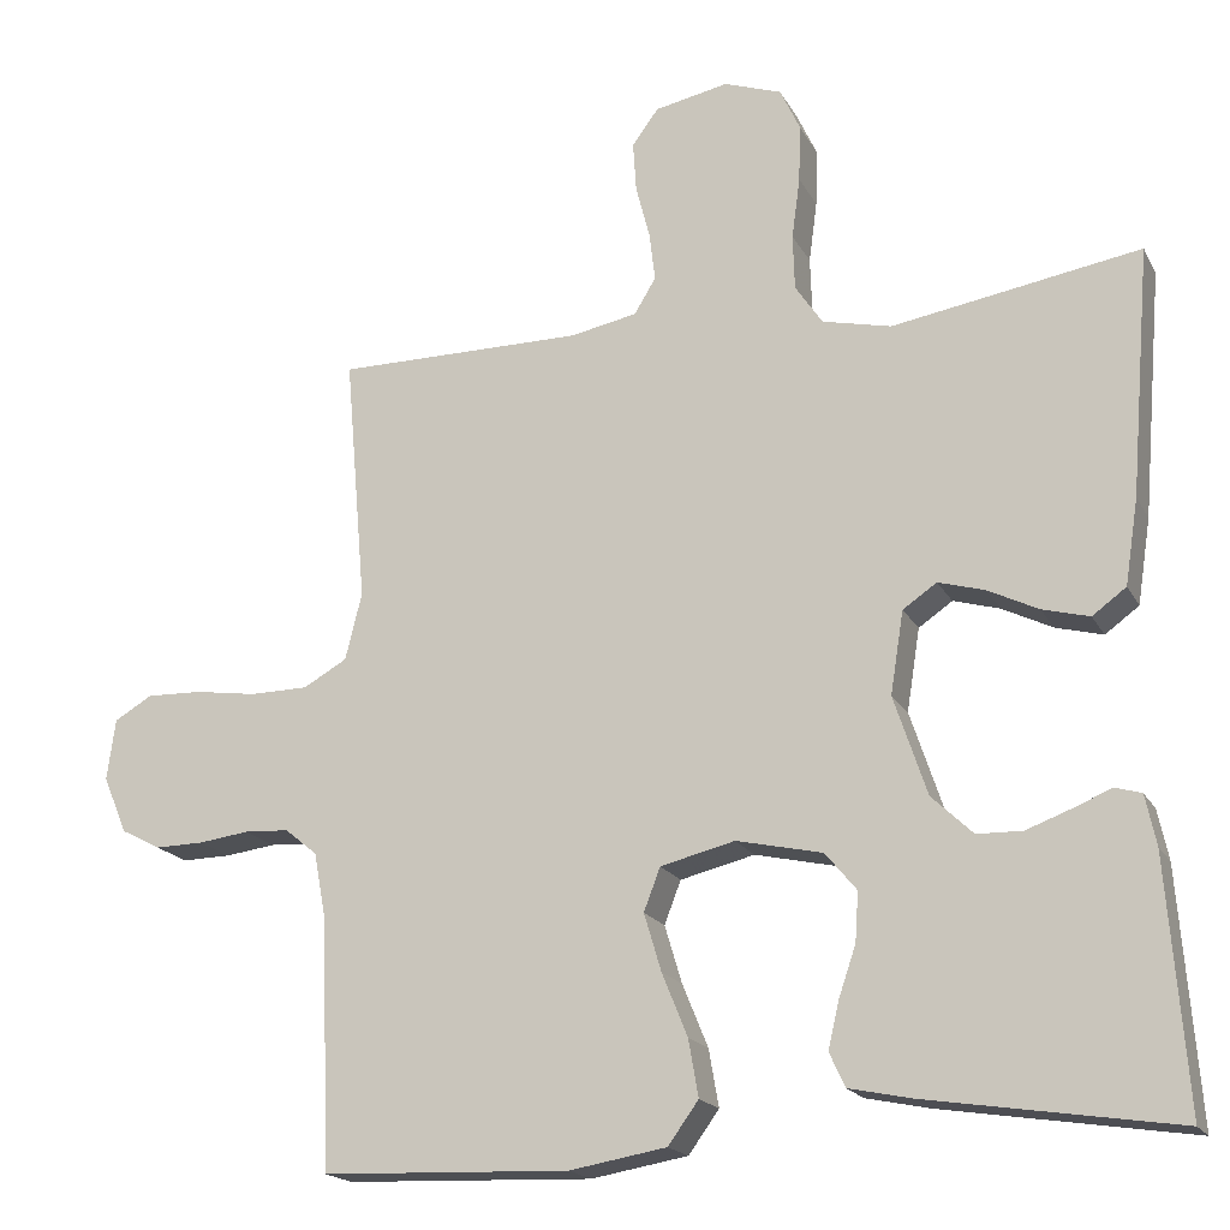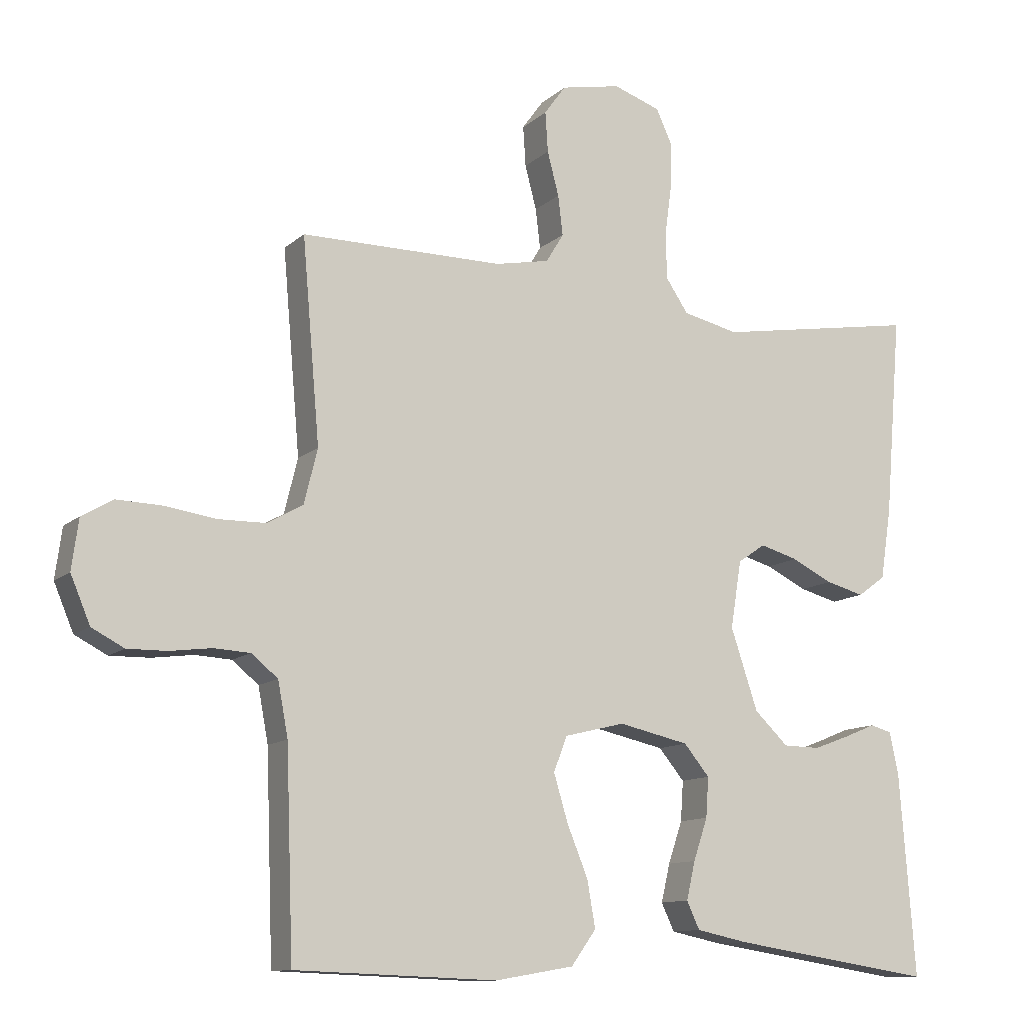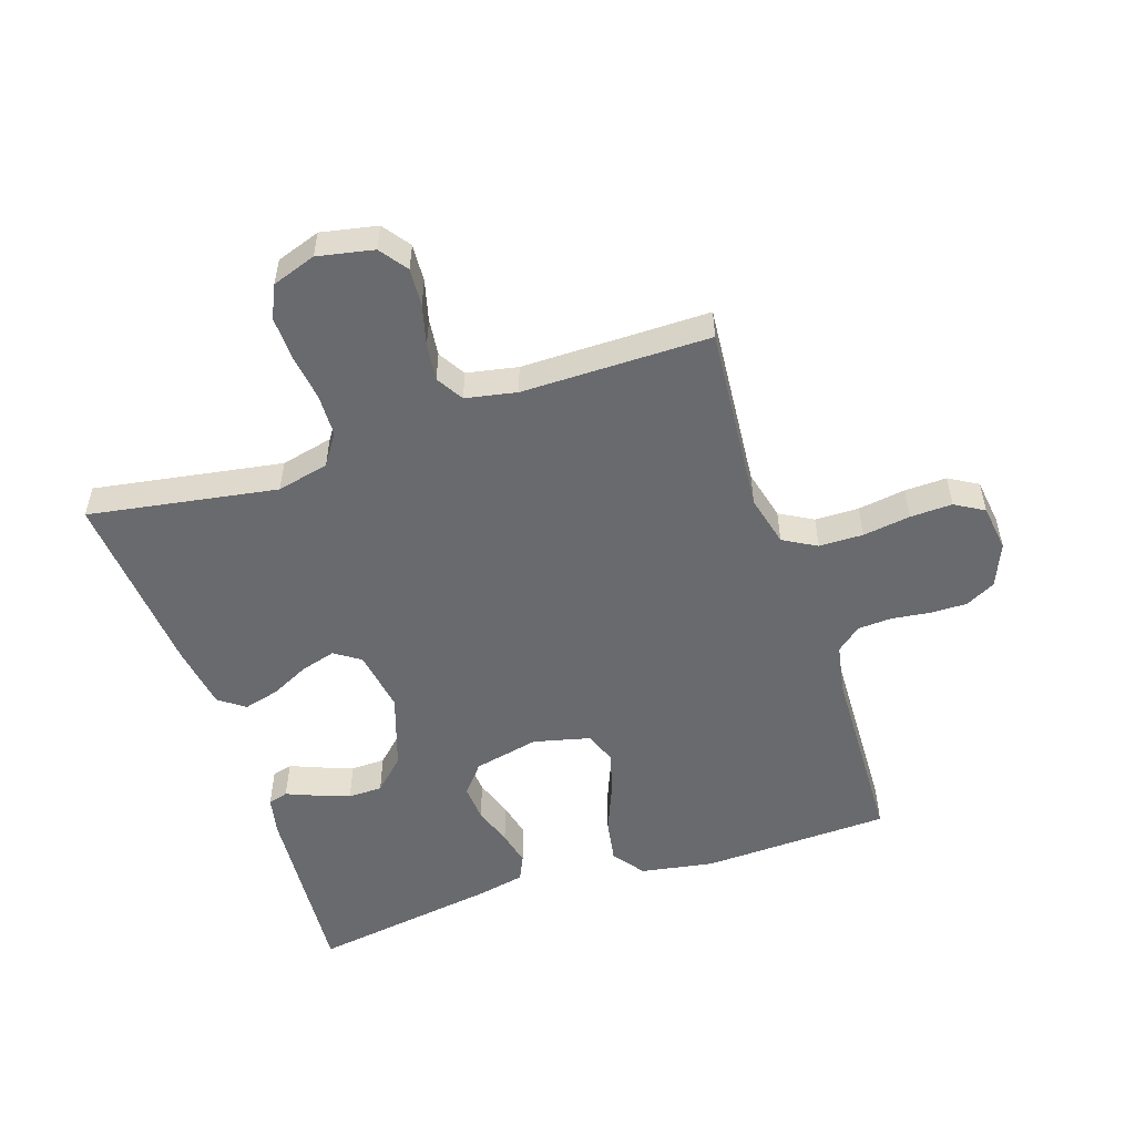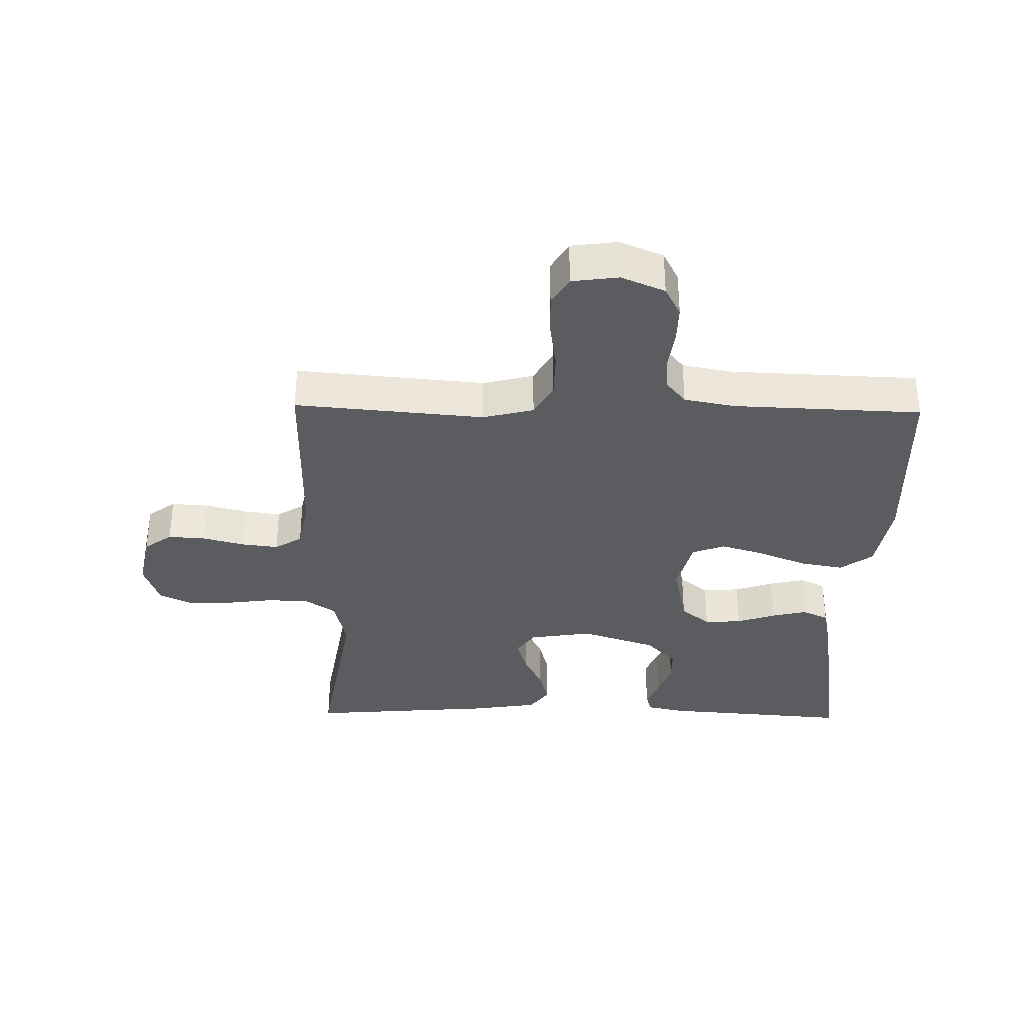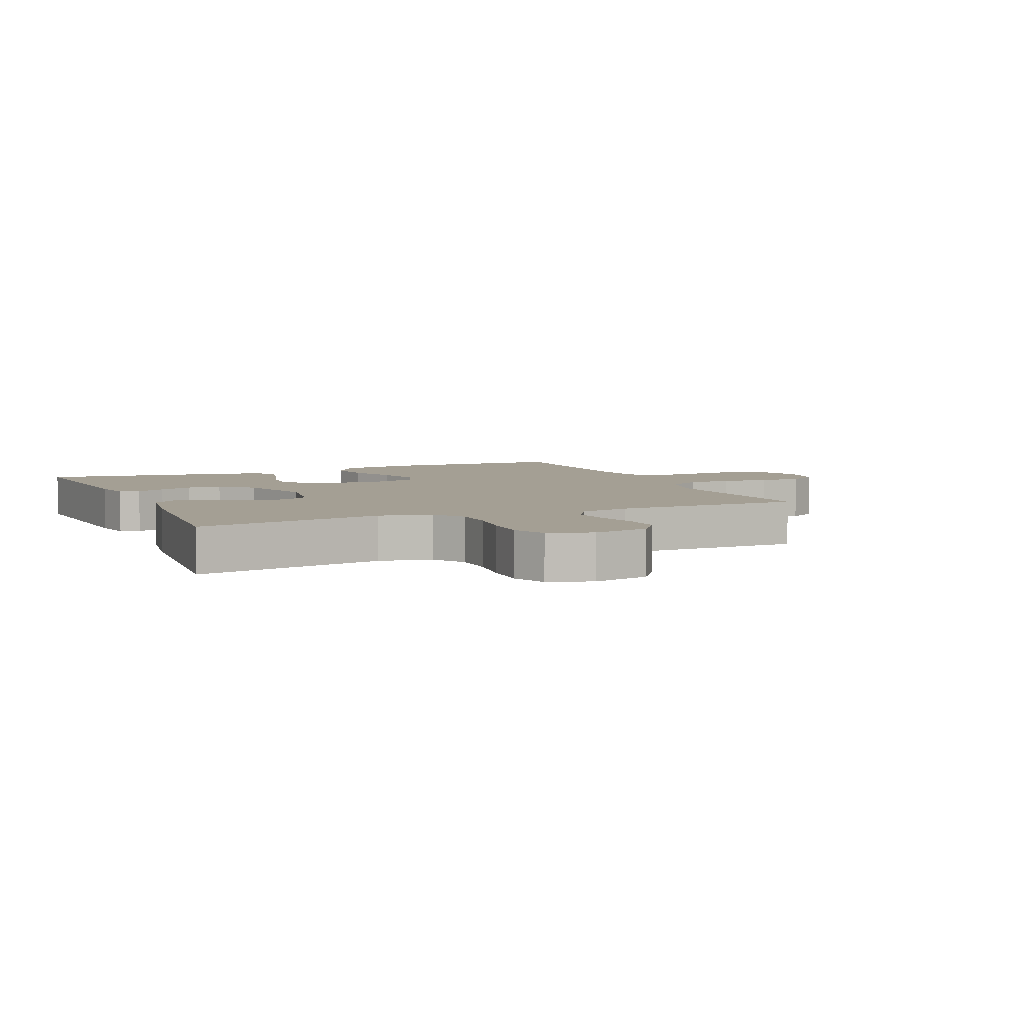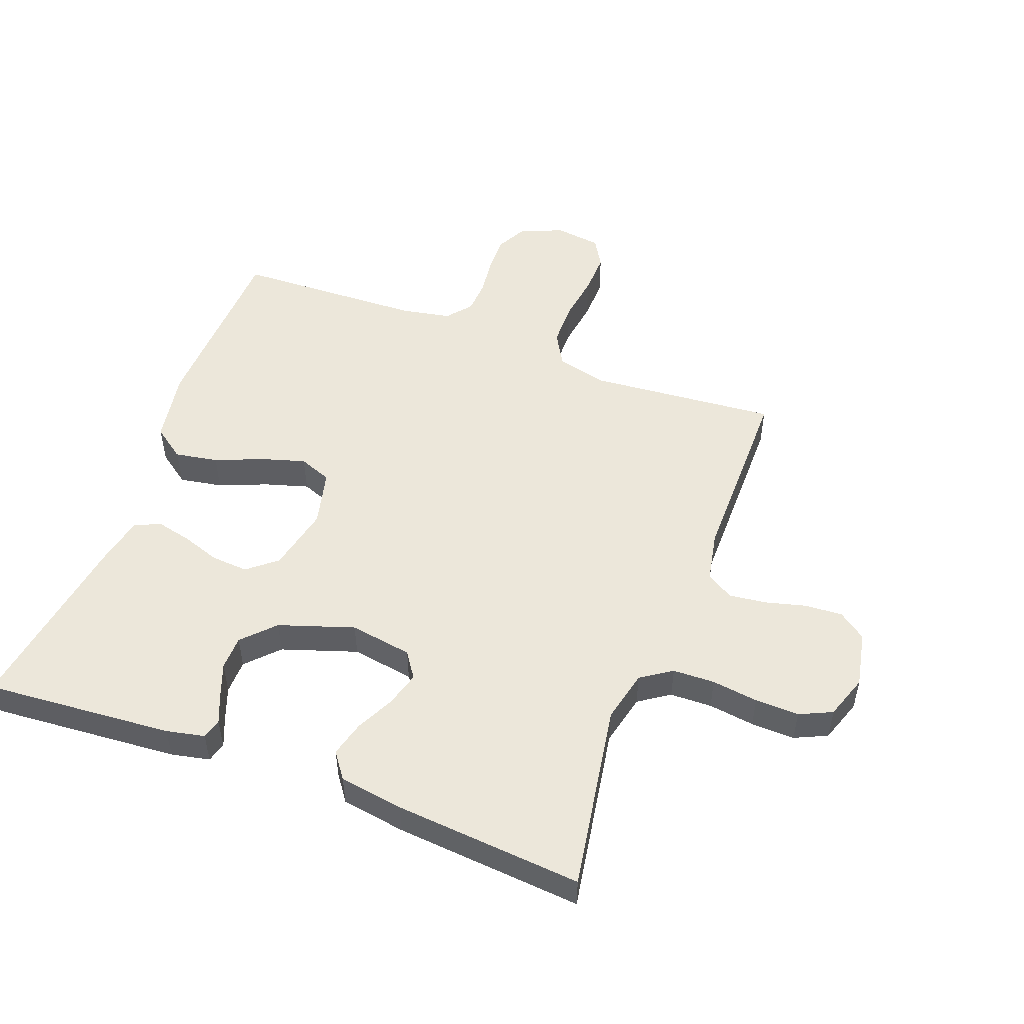
<metadata>
{"format":"obj","ext":"obj","renderer":"f3d","projection":"perspective","resolution":1024,"background":"white","views":[{"elev":-18.4,"azim":-159.4,"up":"+Z"},{"elev":-11.5,"azim":152.5,"up":"+Z"},{"elev":-53.0,"azim":18.4,"up":"+Y"},{"elev":-34.8,"azim":88.9,"up":"+Y"},{"elev":5.5,"azim":-23.7,"up":"+Y"},{"elev":51.4,"azim":-69.4,"up":"+Y"}]}
</metadata>
<code>
v 0.5 0.07 0.5
v 0.474 0.07 0.2
v 0.494 0.07 0.119
v 0.547 0.07 0.089
v 0.617 0.07 0.088
v 0.693 0.07 0.099
v 0.76 0.07 0.101
v 0.806 0.07 0.074
v 0.816 0.07 0
v 0.787 0.07 -0.069
v 0.739 0.07 -0.094
v 0.68 0.07 -0.093
v 0.619 0.07 -0.085
v 0.565 0.07 -0.088
v 0.526 0.07 -0.12
v 0.511 0.07 -0.2
v 0.5 0.07 -0.5
v 0.2 0.07 -0.511
v 0.083 0.07 -0.491
v 0.046 0.07 -0.44
v 0.058 0.07 -0.371
v 0.089 0.07 -0.295
v 0.11 0.07 -0.225
v 0.09 0.07 -0.173
v 0 0.07 -0.151
v -0.104 0.07 -0.174
v -0.142 0.07 -0.22
v -0.138 0.07 -0.279
v -0.117 0.07 -0.341
v -0.104 0.07 -0.397
v -0.123 0.07 -0.438
v -0.2 0.07 -0.454
v -0.5 0.07 -0.5
v -0.477 0.07 -0.2
v -0.464 0.07 -0.139
v -0.432 0.07 -0.13
v -0.386 0.07 -0.149
v -0.332 0.07 -0.169
v -0.277 0.07 -0.168
v -0.227 0.07 -0.12
v -0.187 0.07 0
v -0.203 0.07 0.1
v -0.244 0.07 0.128
v -0.3 0.07 0.112
v -0.361 0.07 0.082
v -0.418 0.07 0.067
v -0.459 0.07 0.097
v -0.475 0.07 0.2
v -0.5 0.07 0.5
v -0.2 0.07 0.45
v -0.117 0.07 0.469
v -0.084 0.07 0.518
v -0.082 0.07 0.585
v -0.092 0.07 0.659
v -0.094 0.07 0.729
v -0.07 0.07 0.781
v 0 0.07 0.805
v 0.089 0.07 0.787
v 0.121 0.07 0.743
v 0.117 0.07 0.683
v 0.1 0.07 0.618
v 0.093 0.07 0.559
v 0.119 0.07 0.516
v 0.2 0.07 0.5
v 0.5 0 0.5
v 0.474 0 0.2
v 0.494 0 0.119
v 0.547 0 0.089
v 0.617 0 0.088
v 0.693 0 0.099
v 0.76 0 0.101
v 0.806 0 0.074
v 0.816 0 0
v 0.787 0 -0.069
v 0.739 0 -0.094
v 0.68 0 -0.093
v 0.619 0 -0.085
v 0.565 0 -0.088
v 0.526 0 -0.12
v 0.511 0 -0.2
v 0.5 0 -0.5
v 0.2 0 -0.511
v 0.083 0 -0.491
v 0.046 0 -0.44
v 0.058 0 -0.371
v 0.089 0 -0.295
v 0.11 0 -0.225
v 0.09 0 -0.173
v 0 0 -0.151
v -0.104 0 -0.174
v -0.142 0 -0.22
v -0.138 0 -0.279
v -0.117 0 -0.341
v -0.104 0 -0.397
v -0.123 0 -0.438
v -0.2 0 -0.454
v -0.5 0 -0.5
v -0.477 0 -0.2
v -0.464 0 -0.139
v -0.432 0 -0.13
v -0.386 0 -0.149
v -0.332 0 -0.169
v -0.277 0 -0.168
v -0.227 0 -0.12
v -0.187 0 0
v -0.203 0 0.1
v -0.244 0 0.128
v -0.3 0 0.112
v -0.361 0 0.082
v -0.418 0 0.067
v -0.459 0 0.097
v -0.475 0 0.2
v -0.5 0 0.5
v -0.2 0 0.45
v -0.117 0 0.469
v -0.084 0 0.518
v -0.082 0 0.585
v -0.092 0 0.659
v -0.094 0 0.729
v -0.07 0 0.781
v 0 0 0.805
v 0.089 0 0.787
v 0.121 0 0.743
v 0.117 0 0.683
v 0.1 0 0.618
v 0.093 0 0.559
v 0.119 0 0.516
v 0.2 0 0.5
f 58 59 60 61
f 58 61 62
f 57 58 62
f 56 57 62
f 53 54 55 56
f 52 53 56 62
f 51 52 62 63
f 47 48 49 50
f 44 45 46 47
f 43 44 47 50
f 42 43 50 51
f 34 35 36 37
f 34 37 38
f 33 34 38 39
f 28 29 30 31
f 28 31 32 33
f 19 20 21 22
f 19 22 23
f 16 17 18 19
f 15 16 19 23
f 14 15 23 24
f 10 11 12 13
f 10 13 14
f 9 10 14
f 5 6 7 8
f 4 5 8 9
f 64 1 2
f 64 2 3
f 63 64 3
f 41 42 51 63
f 40 41 63 3
f 39 40 3 4
f 27 28 33 39
f 26 27 39
f 25 26 39 4
f 14 24 25
f 4 9 14 25
f 125 124 123 122
f 126 125 122
f 126 122 121
f 126 121 120
f 120 119 118 117
f 126 120 117 116
f 127 126 116 115
f 114 113 112 111
f 111 110 109 108
f 114 111 108 107
f 115 114 107 106
f 101 100 99 98
f 102 101 98
f 103 102 98 97
f 95 94 93 92
f 97 96 95 92
f 86 85 84 83
f 87 86 83
f 83 82 81 80
f 87 83 80 79
f 88 87 79 78
f 77 76 75 74
f 78 77 74
f 78 74 73
f 72 71 70 69
f 73 72 69 68
f 66 65 128
f 67 66 128
f 67 128 127
f 127 115 106 105
f 67 127 105 104
f 68 67 104 103
f 103 97 92 91
f 103 91 90
f 68 103 90 89
f 89 88 78
f 89 78 73 68
f 1 65 66 2
f 2 66 67 3
f 3 67 68 4
f 4 68 69 5
f 5 69 70 6
f 6 70 71 7
f 7 71 72 8
f 8 72 73 9
f 9 73 74 10
f 10 74 75 11
f 11 75 76 12
f 12 76 77 13
f 13 77 78 14
f 14 78 79 15
f 15 79 80 16
f 16 80 81 17
f 17 81 82 18
f 18 82 83 19
f 19 83 84 20
f 20 84 85 21
f 21 85 86 22
f 22 86 87 23
f 23 87 88 24
f 24 88 89 25
f 25 89 90 26
f 26 90 91 27
f 27 91 92 28
f 28 92 93 29
f 29 93 94 30
f 30 94 95 31
f 31 95 96 32
f 32 96 97 33
f 33 97 98 34
f 34 98 99 35
f 35 99 100 36
f 36 100 101 37
f 37 101 102 38
f 38 102 103 39
f 39 103 104 40
f 40 104 105 41
f 41 105 106 42
f 42 106 107 43
f 43 107 108 44
f 44 108 109 45
f 45 109 110 46
f 46 110 111 47
f 47 111 112 48
f 48 112 113 49
f 49 113 114 50
f 50 114 115 51
f 51 115 116 52
f 52 116 117 53
f 53 117 118 54
f 54 118 119 55
f 55 119 120 56
f 56 120 121 57
f 57 121 122 58
f 58 122 123 59
f 59 123 124 60
f 60 124 125 61
f 61 125 126 62
f 62 126 127 63
f 63 127 128 64
f 64 128 65 1

</code>
